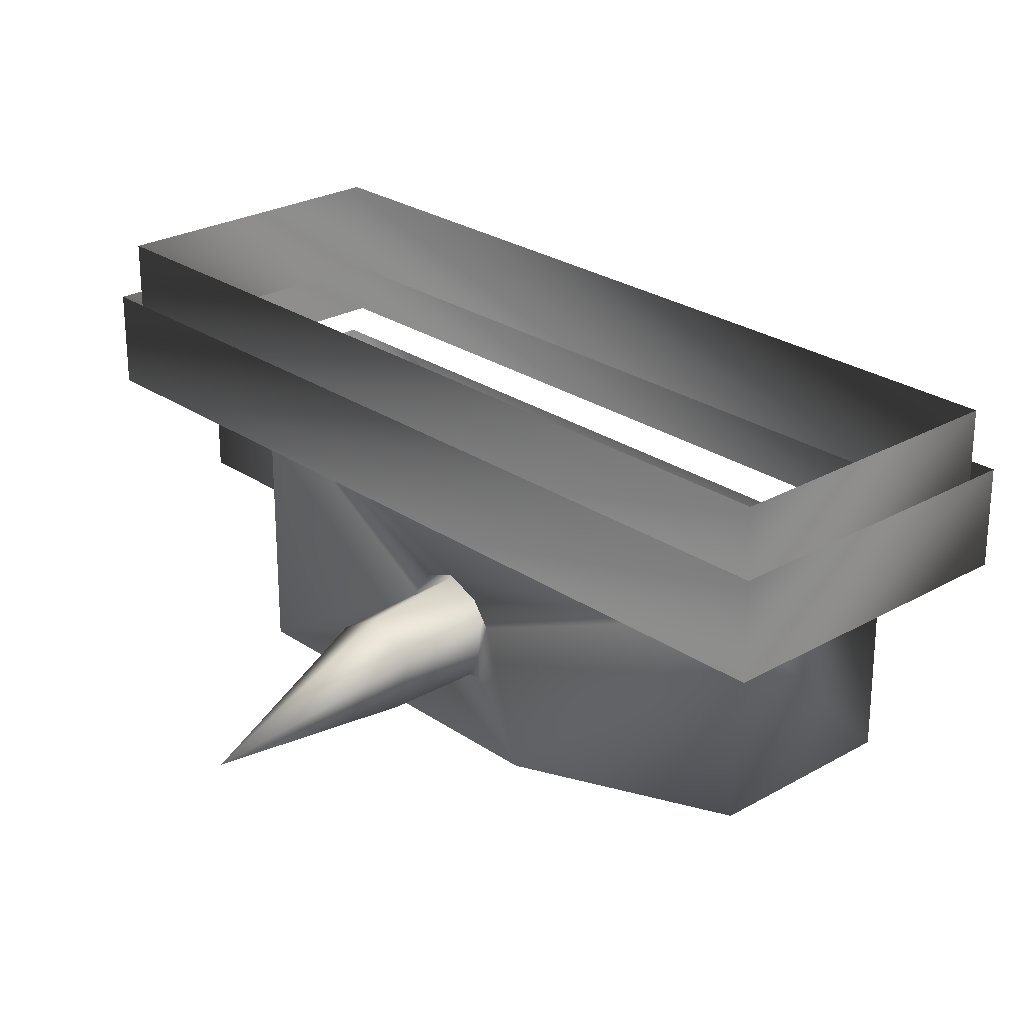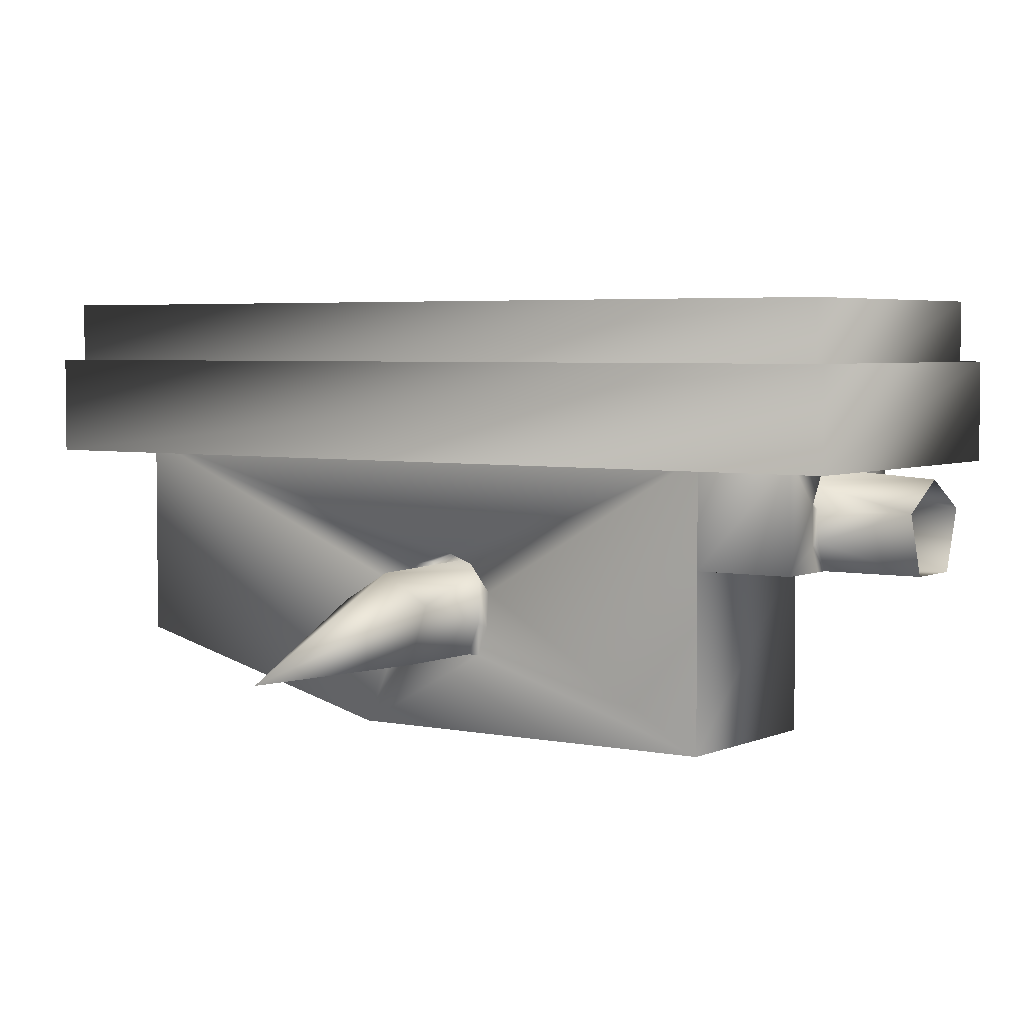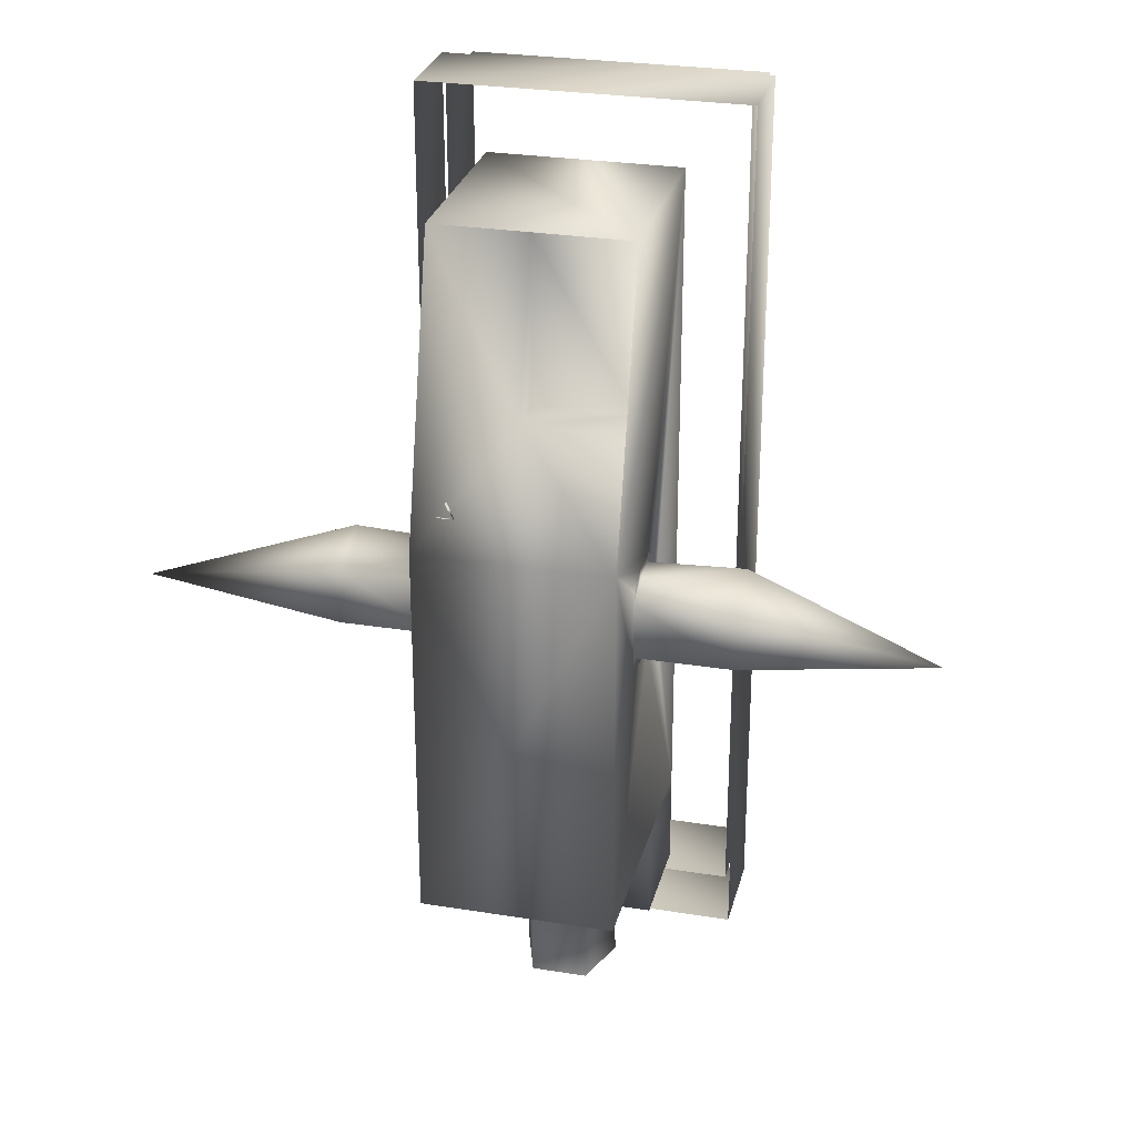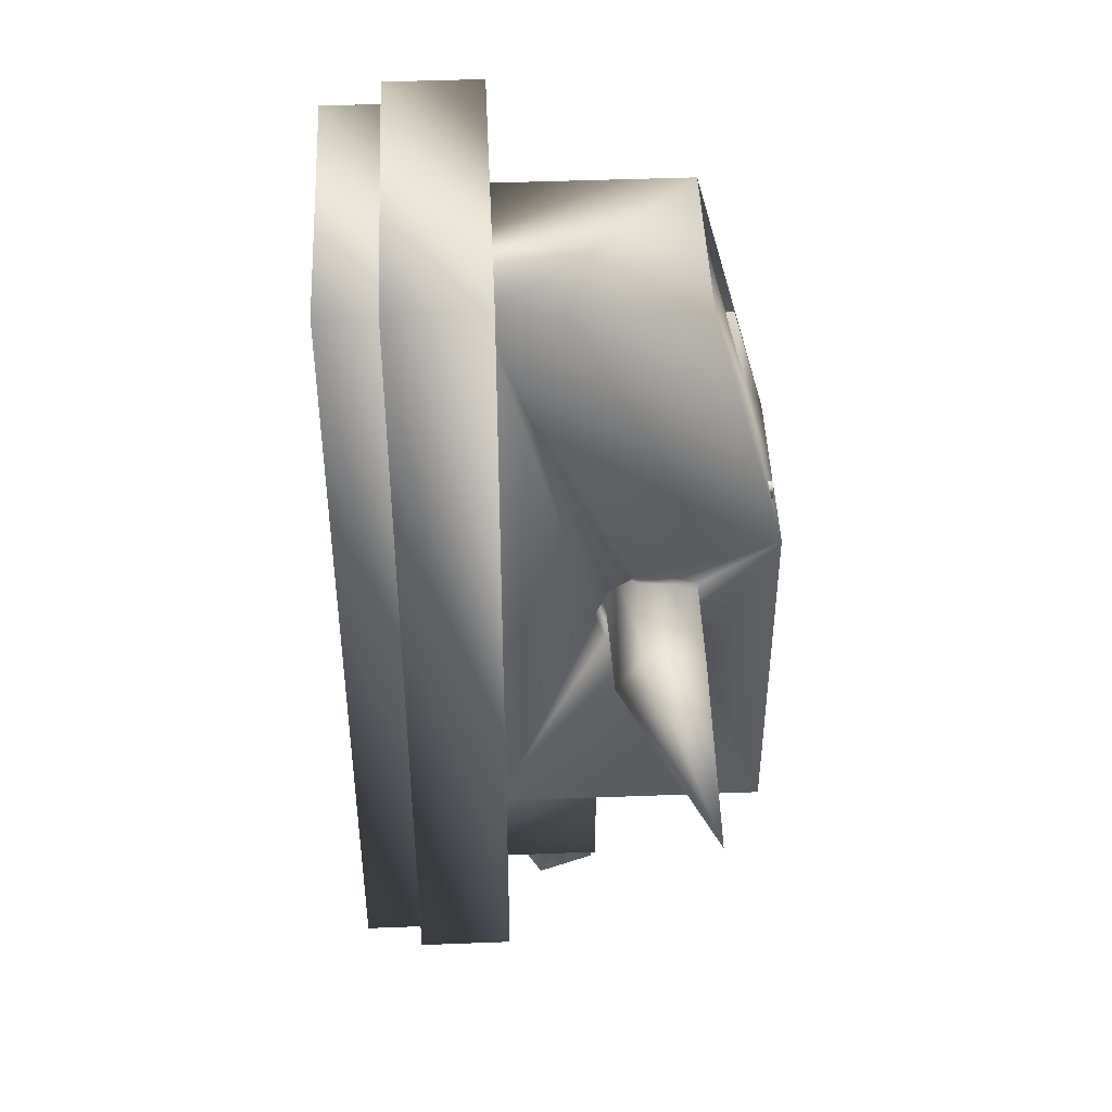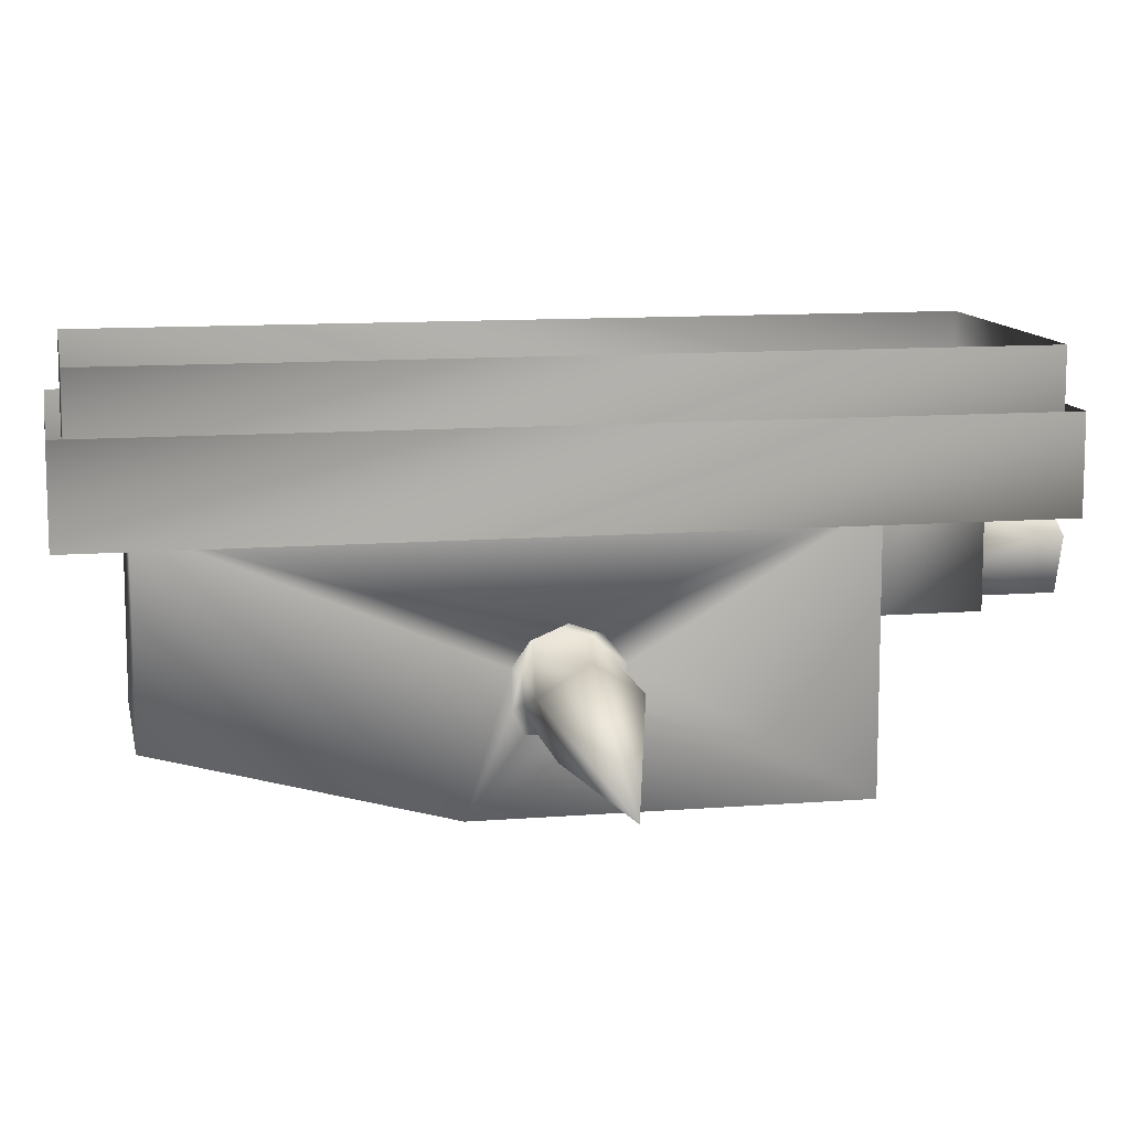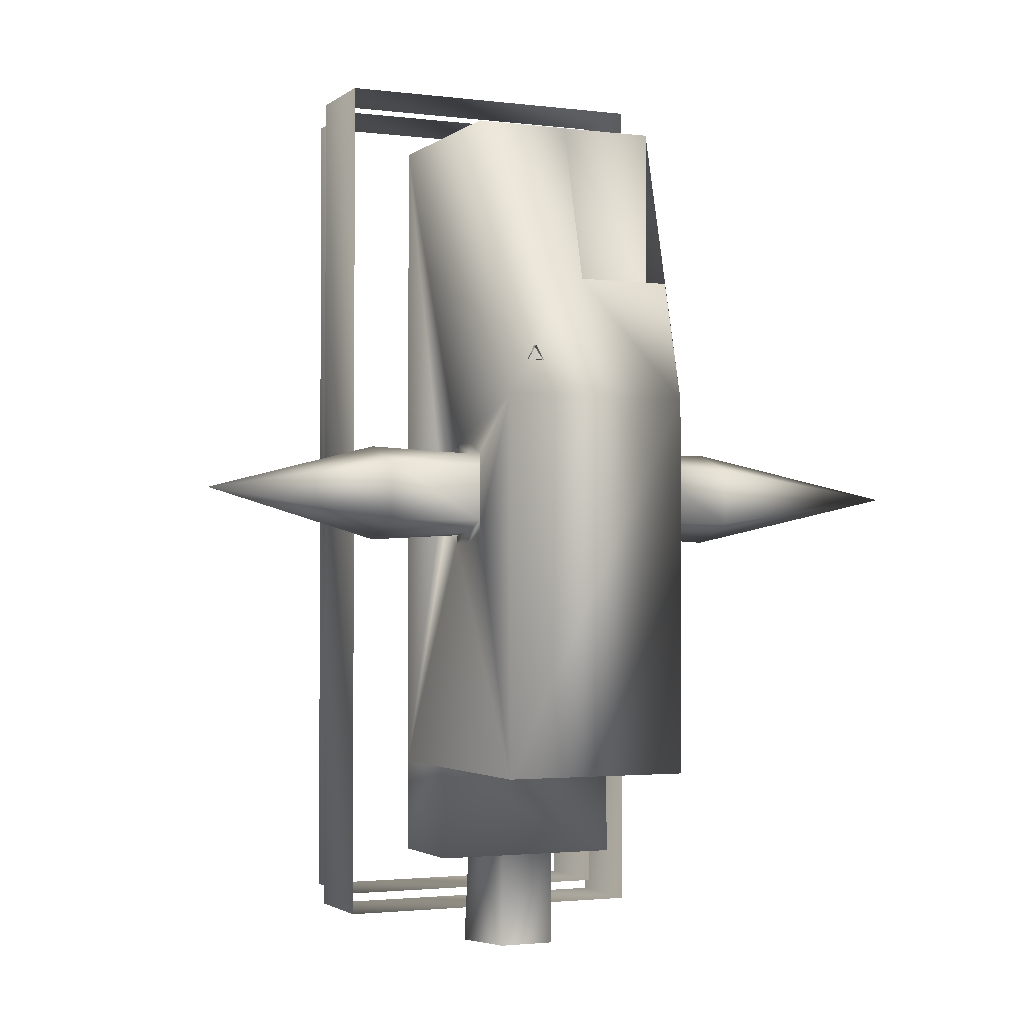
<metadata>
{"format":"obj","ext":"obj","renderer":"f3d","projection":"perspective","resolution":1024,"background":"white","views":[{"elev":25.5,"azim":-42.5,"up":"+Y"},{"elev":4.0,"azim":124.6,"up":"+Y"},{"elev":27.8,"azim":13.8,"up":"+Z"},{"elev":46.3,"azim":-92.5,"up":"+Z"},{"elev":11.2,"azim":79.0,"up":"+Y"},{"elev":-2.1,"azim":-24.0,"up":"+Z"}]}
</metadata>
<code>
v 54.4 92.2 -147.6
v 54.4 124.2 -147.6
v 54.4 92.2 153.2
v -54.4 92.2 -147.6
v -54.4 124.2 -147.6
v -54.4 124.2 153.2
v -54.4 92.2 153.2
v 54.4 124.2 153.2
v -49.6 111.4 148.4
v 49.6 143.4 148.4
v -49.6 143.4 148.4
v -49.6 111.4 -142.8
v -49.6 143.4 -142.8
v 49.6 111.4 -142.8
v 49.6 143.4 -142.8
v 49.6 111.4 148.4
v 32 36.36 19.76
v 12.8 34.6 19.76
v 12.8 25 16.56
v -12.8 25 16.56
v -12.8 34.6 19.76
v -32 36.36 19.76
v 32 37.48 -13.84
v 12.8 34.6 -13.84
v -12.8 25 -10.64
v -12.8 34.6 -13.84
v 12.8 25 -10.64
v -32 28.2 -10.64
v -32 37.48 -13.84
v -12.8 25 -13.84
v -32 28.2 -13.84
v 32 28.2 -13.84
v 12.8 25 19.76
v -12.8 25 19.76
v -32 28.2 19.76
v 12.8 25 -13.84
v 32 28.2 19.76
v -21.76 2.6 -92.56
v -26.88 2.6 -92.56
v -21.76 62.6 -92.56
v -26.88 62.6 -92.56
v -21.76 60.2 -92.56
v -26.88 60.2 -92.56
v -21.76 60.2 -92.88
v -21.76 2.6 -92.88
v -26.88 2.6 -92.88
v -26.88 60.2 -92.88
v -21.76 62.6 -92.88
v -26.88 62.6 -92.88
v 9.44 68.2 76.4
v 15.04 28.2 79.6
v 4 68.2 86
v 15.04 68.2 86
v 9.44 28.2 89.2
v 4 28.2 79.6
v -21.28 5.16 51.44
v -24.16 68.2 49.84
v -18.56 5.16 46.64
v -18.56 68.2 49.84
v -21.28 68.2 45.04
v -24.16 5.16 46.64
v 11.52 58.6 25.84
v 15.68 58.6 18.64
v 19.84 58.6 25.84
v 15.68 2.6 28.24
v 19.84 2.6 21.04
v 11.52 2.6 21.04
v 20.64 68.2 -20.56
v 23.52 2.6 -18.96
v 26.24 68.2 -20.56
v 26.24 2.6 -23.76
v 23.52 68.2 -25.36
v 20.64 2.6 -23.76
v -14.88 2.6 -18.96
v -9.44 2.6 -28.56
v -9.44 68.2 -22.16
v -20.48 68.2 -22.16
v -14.88 68.2 -31.76
v -20.48 2.6 -28.56
v 6.24 58.6 -57.84
v 12.48 58.6 -61.52
v 12.48 58.6 -57.84
v 6.24 58.6 -61.52
v 9.28 58.6 -63.28
v 9.28 58.6 -56.08
v 13.44 2.6 -62.16
v 5.12 2.6 -62.16
v 9.28 2.6 -54.96
v 11.84 90.6 -115.9
v 0.16 91.72 -114.3
v -10.4 91.72 -117
v -17.6 81 -125.2
v -16.96 69.48 -125.2
v -9.6 60.2 -125.2
v 0 89 -157.2
v 16 79.4 -157.2
v -13.76 70.44 -125.2
v -9.6 60.2 -157.2
v -14.24 79.88 -125.2
v 9.6 60.2 -157.2
v -8.32 88.84 -117.5
v -16 79.4 -157.2
v 14.56 79.4 -125.2
v 9.6 88.04 -116.4
v 13.92 69.48 -125.2
v 9.6 60.2 -125.2
v 0.32 95.4 -113.8
v 11.84 90.6 -125.2
v 17.28 68.36 -125.2
v 32 60.2 -125.2
v 17.76 80.68 -125.2
v 0.32 95.4 -125.2
v 13.76 60.2 -125.2
v -10.4 91.72 -125.2
v -32 60.2 -125.2
v -13.44 60.2 -125.2
v -32 2.6 -93.2
v -32 60.2 -93.2
v -32 95.4 -125.2
v -21.12 58.12 2.96
v -22.72 57 14.64
v -32 47.88 -11.44
v -24.32 55.24 -5.52
v -23.84 58.12 -7.6
v -32 37.48 16.56
v -32 28.2 16.56
v -64 57 2.8
v -128 28.2 2.8
v -64 28.2 -6.8
v -32 28.2 12.4
v -64 47.4 18.8
v -32 38.44 -10.64
v -64 47.4 -13.2
v -23.2 54.44 12.4
v -32 47.4 17.36
v -32 48.68 20.56
v -32 28.2 -6.8
v -64 28.2 12.4
v -32 57 14.64
v -20.64 61.8 3.12
v -32 58.12 -7.6
v -32 95.4 130.8
v -32 95.4 -93.2
v -32 61.8 3.12
v -32 36.36 20.08
v -32 2.6 34.8
v -32 49 -14.8
v -32 37.48 -14.16
v 32 61.8 3.12
v 32 60.2 -93.2
v 32 95.4 -125.2
v 32 28.2 76.08
v 0 28.2 76.08
v 0 28.2 130.8
v 0 13.8 76.08
v 20.64 61.8 3.12
v 23.84 58.12 -7.6
v 32 28.2 -10.64
v 32 28.2 16.56
v 32 36.36 20.08
v 64 57 2.8
v 64 28.2 12.4
v 128 28.2 2.8
v 24.32 55.24 -5.52
v 21.12 58.12 2.96
v 32 37.48 16.56
v 32 47.4 17.36
v 32 47.88 -11.44
v 32 28.2 -6.8
v 32 38.44 -10.64
v 64 47.4 -13.2
v 64 28.2 -6.8
v 64 47.4 18.8
v 23.2 54.44 12.4
v 22.72 57 14.64
v 32 28.2 12.4
v 32 57 14.64
v 32 28.2 130.8
v 32 48.68 20.56
v 32 95.4 130.8
v 32 95.4 -93.2
v 32 49 -14.8
v 32 58.12 -7.6
v 32 2.6 -93.2
v 32 37.48 -14.16
v 32 2.6 34.8
v 32 13.8 76.08
v -32 28.2 130.8
g default
f 1 3 2
f 2 3 8
f 4 1 5
f 5 1 2
f 7 4 6
f 6 4 5
f 3 7 8
f 8 7 6
f 16 9 10
f 10 9 11
f 9 12 11
f 11 12 13
f 12 14 13
f 13 14 15
f 14 16 15
f 15 16 10
f 159 18 17
f 159 19 18
f 19 20 18
f 18 20 21
f 21 126 22
f 20 126 21
f 24 158 23
f 27 158 24
f 25 27 26
f 26 27 24
f 28 26 29
f 28 25 26
f 30 35 34
f 30 31 35
f 30 33 36
f 30 34 33
f 32 33 37
f 36 33 32
f 34 31 30
f 34 35 31
f 36 34 30
f 36 33 34
f 37 36 32
f 37 33 36
f 42 43 38
f 38 43 39
f 40 41 42
f 42 41 43
f 44 47 45
f 45 47 46
f 48 49 44
f 44 49 47
f 53 50 52
f 51 53 54
f 52 54 53
f 55 50 51
f 50 53 51
f 54 52 55
f 50 55 52
f 59 60 57
f 58 59 56
f 57 56 59
f 61 60 58
f 60 59 58
f 56 57 61
f 60 61 57
f 64 63 62
f 66 64 65
f 62 65 64
f 67 63 66
f 63 64 66
f 65 62 67
f 63 67 62
f 70 72 68
f 71 70 69
f 68 69 70
f 73 72 71
f 72 70 71
f 69 68 73
f 72 73 68
f 76 78 77
f 75 76 74
f 77 74 76
f 79 78 75
f 78 76 75
f 74 77 79
f 78 79 77
f 80 82 81
f 80 85 82
f 83 81 84
f 80 81 83
f 85 88 82
f 80 88 85
f 81 82 86
f 86 82 88
f 87 84 86
f 81 86 84
f 83 87 80
f 84 87 83
f 88 80 87
f 150 118 184
f 184 118 117
f 89 107 104
f 104 107 90
f 107 91 90
f 90 91 101
f 91 92 101
f 101 92 99
f 92 93 99
f 99 93 97
f 93 116 97
f 97 116 94
f 113 109 106
f 106 109 105
f 95 104 90
f 101 95 90
f 96 105 103
f 96 103 104
f 94 98 97
f 100 106 105
f 102 99 97
f 102 101 99
f 100 105 96
f 101 102 95
f 104 95 96
f 97 98 102
f 111 89 103
f 103 89 104
f 111 103 109
f 109 103 105
f 94 106 98
f 98 106 100
f 108 107 89
f 108 89 111
f 112 91 107
f 112 107 108
f 114 92 91
f 114 91 112
f 111 151 108
f 112 108 151
f 110 111 109
f 110 151 111
f 112 119 114
f 110 109 113
f 119 115 92
f 114 119 92
f 115 116 93
f 92 115 93
f 117 28 146
f 146 28 126
f 118 119 143
f 146 142 188
f 142 144 143
f 115 119 118
f 140 121 120
f 120 121 134
f 124 140 123
f 123 140 120
f 147 124 122
f 122 124 123
f 148 147 132
f 132 147 122
f 28 148 137
f 137 148 132
f 145 126 125
f 125 126 130
f 133 128 129
f 133 127 128
f 138 128 131
f 129 128 138
f 127 123 120
f 128 127 131
f 135 131 134
f 134 127 120
f 130 138 125
f 125 131 135
f 123 133 122
f 129 137 132
f 133 123 127
f 122 133 132
f 129 132 133
f 125 138 131
f 127 134 131
f 121 136 134
f 134 136 135
f 135 136 125
f 125 136 145
f 130 137 138
f 138 137 129
f 121 144 139
f 121 139 136
f 140 141 144
f 140 144 121
f 147 141 124
f 124 141 140
f 142 136 139
f 139 144 142
f 136 146 145
f 142 146 136
f 143 144 141
f 145 146 126
f 117 143 147
f 143 141 147
f 28 117 148
f 117 147 148
f 158 184 186
f 158 186 159
f 181 149 180
f 180 186 178
f 181 151 150
f 150 151 110
f 155 152 187
f 155 154 153
f 153 152 155
f 175 156 174
f 174 156 165
f 156 157 165
f 165 157 164
f 157 182 164
f 164 182 168
f 182 185 168
f 168 185 170
f 185 158 170
f 170 158 169
f 159 160 176
f 176 160 166
f 163 171 172
f 161 171 163
f 163 162 173
f 163 172 162
f 164 161 165
f 161 163 173
f 173 167 174
f 161 174 165
f 162 176 166
f 173 166 167
f 171 164 168
f 169 172 170
f 164 171 161
f 171 168 170
f 170 172 171
f 162 166 173
f 174 161 173
f 179 175 167
f 167 175 174
f 179 167 160
f 160 167 166
f 169 176 172
f 172 176 162
f 177 156 175
f 177 175 179
f 149 157 156
f 149 156 177
f 183 182 157
f 183 157 149
f 180 178 142
f 142 178 188
f 179 180 177
f 149 177 180
f 186 179 160
f 186 180 179
f 149 181 183
f 186 160 159
f 181 184 182
f 183 181 182
f 184 158 185
f 182 184 185
f 110 118 150
f 110 115 118
f 184 117 186
f 186 117 146
f 146 155 186
f 187 186 155
f 188 154 155
f 155 146 188
f 178 152 154
f 154 152 153

</code>
